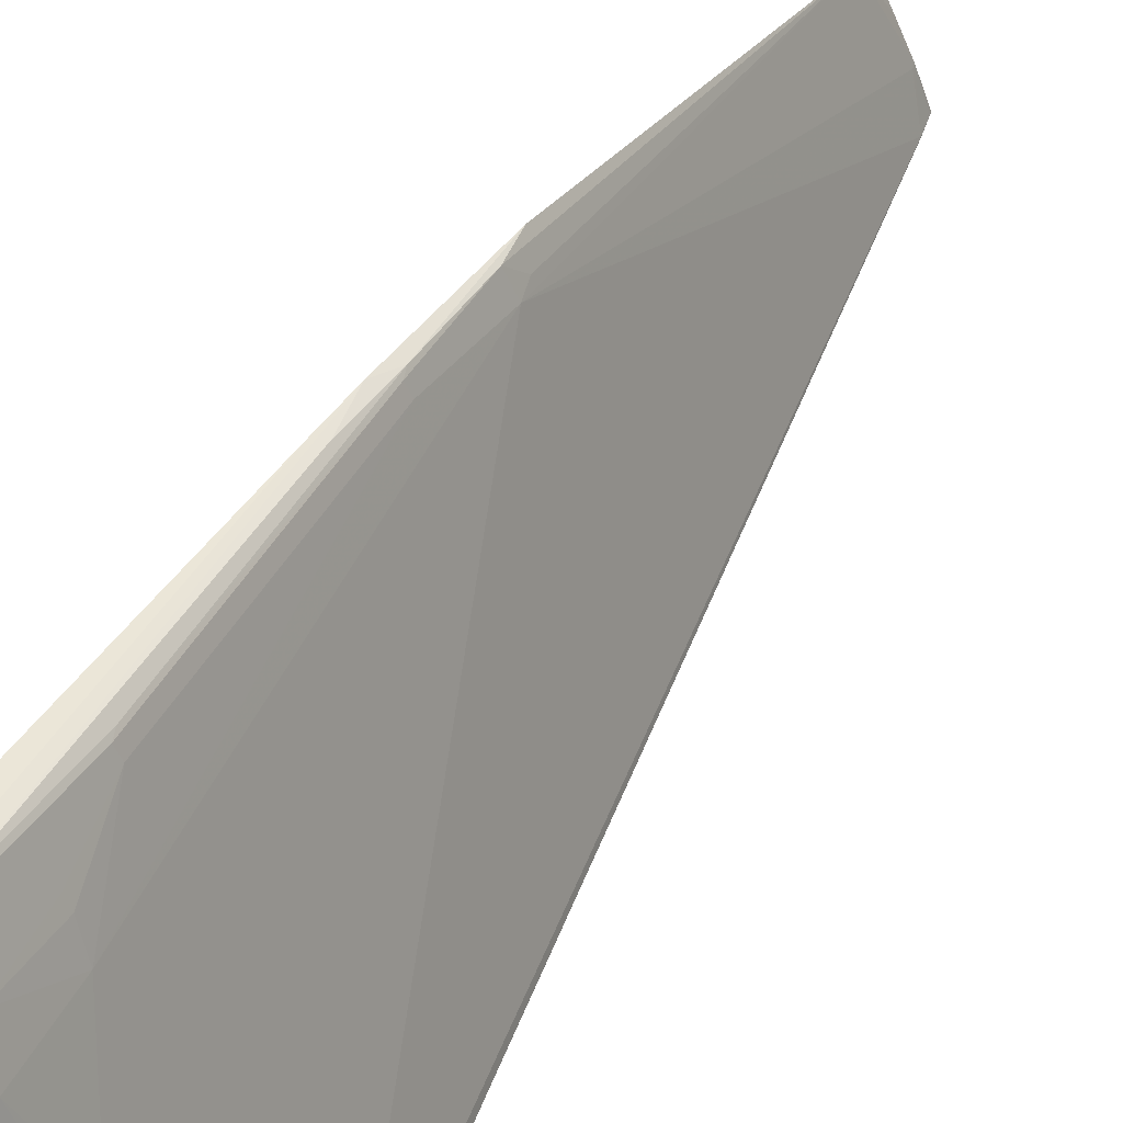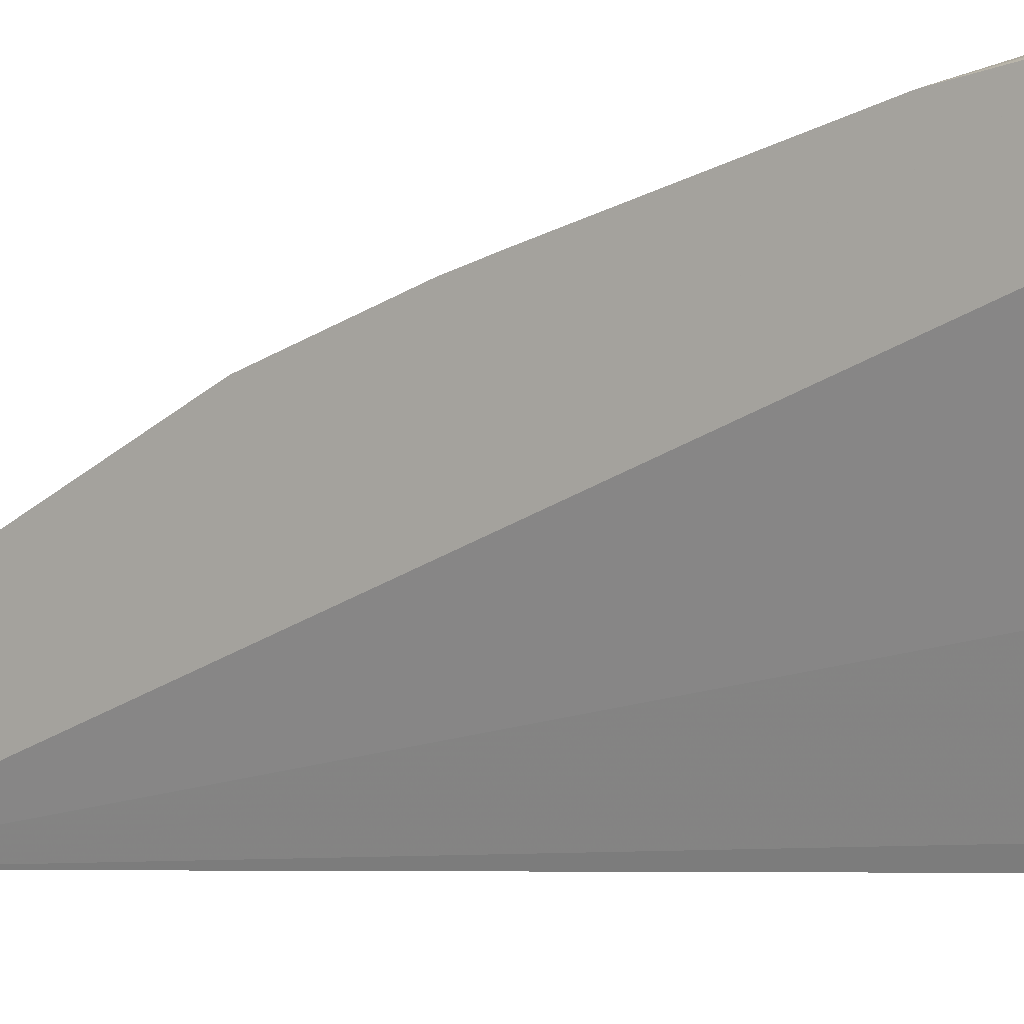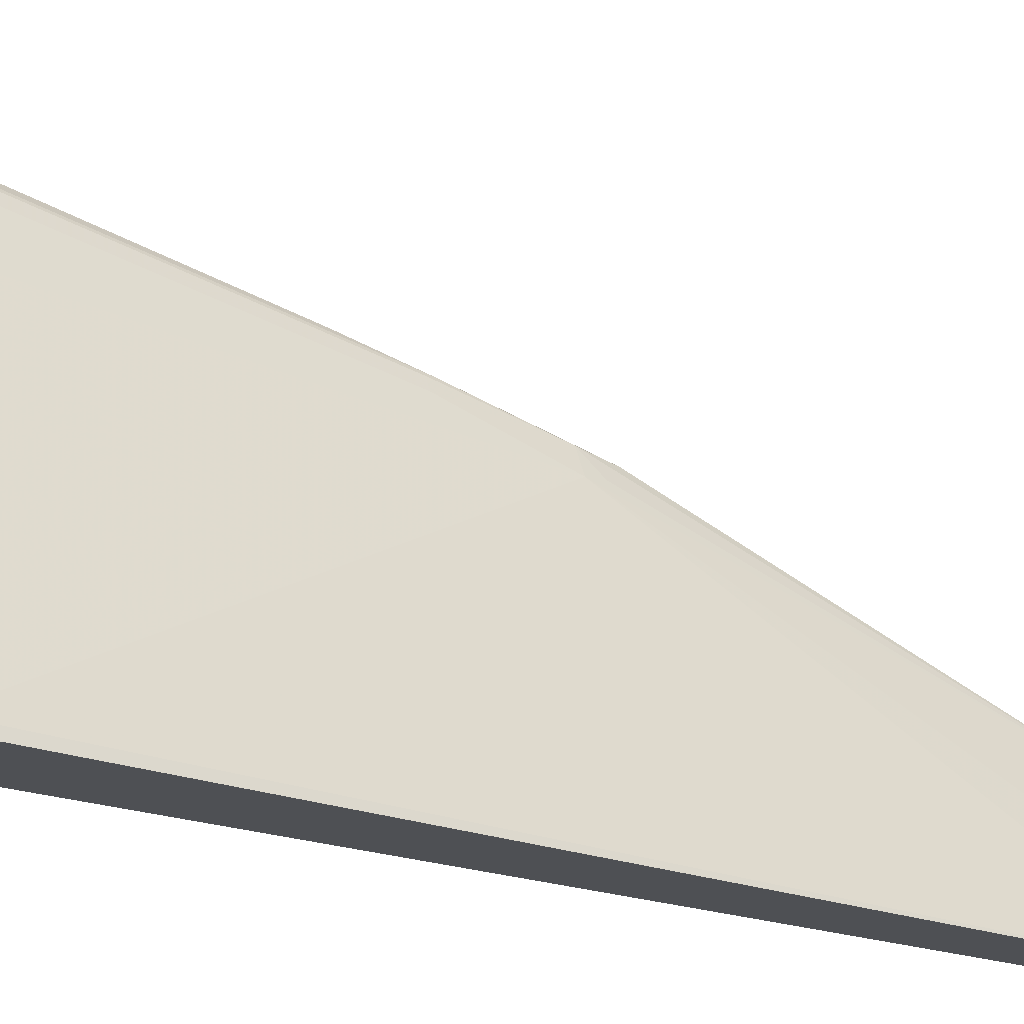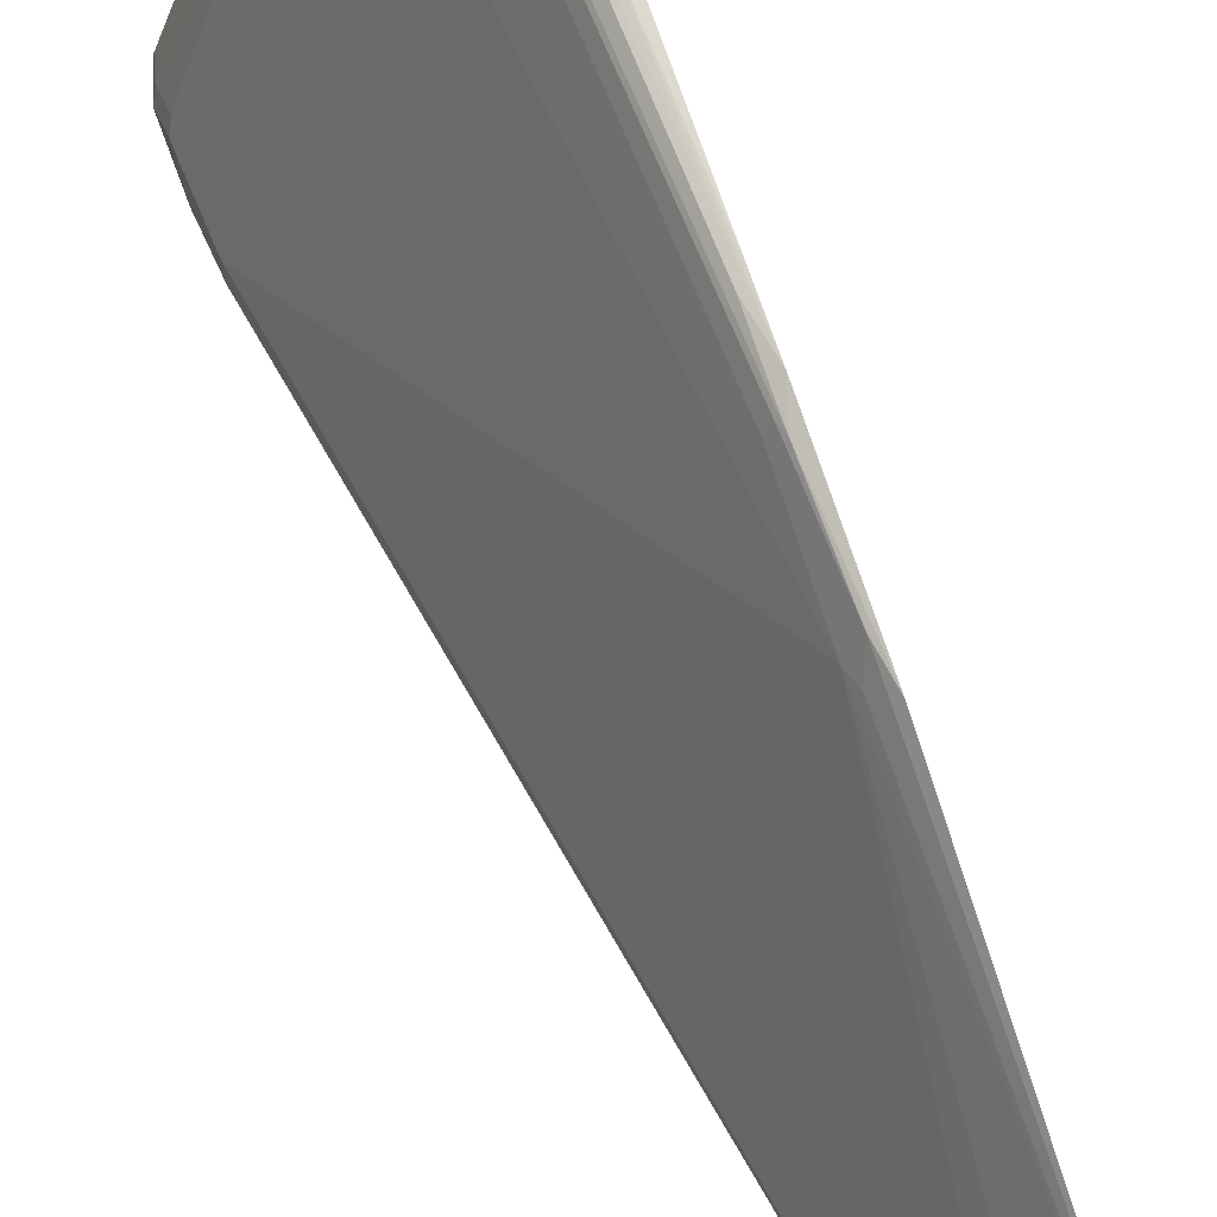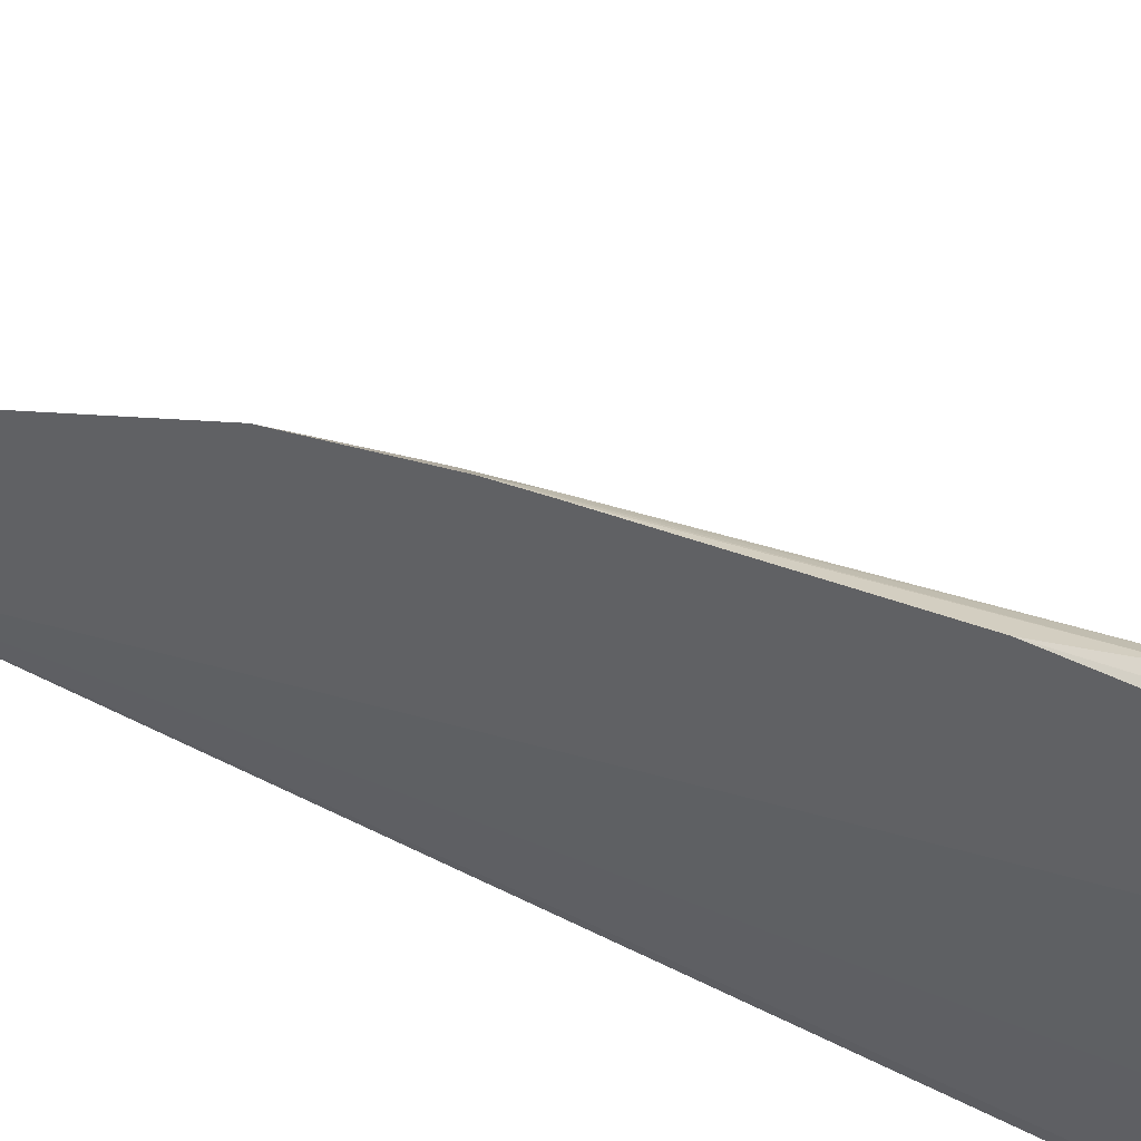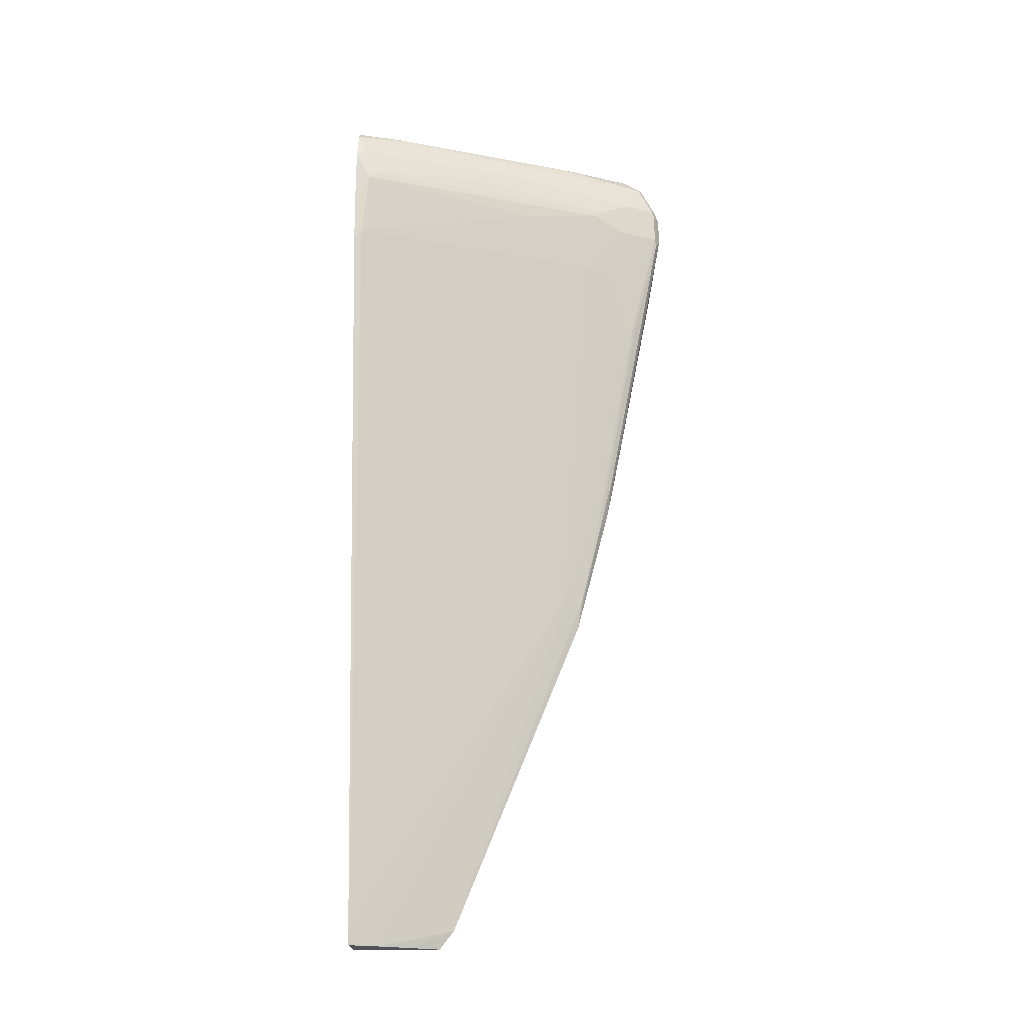
<metadata>
{"format":"obj","ext":"obj","renderer":"f3d","projection":"perspective","resolution":1024,"background":"white","views":[{"elev":54.2,"azim":-149.8,"up":"+Z"},{"elev":-4.9,"azim":130.4,"up":"+Z"},{"elev":-18.9,"azim":-119.2,"up":"+Z"},{"elev":61.7,"azim":-19.5,"up":"+Z"},{"elev":35.8,"azim":132.5,"up":"+Z"},{"elev":-21.5,"azim":-85.7,"up":"+Y"}]}
</metadata>
<code>
v -0.172 0.8026 0.4395
v -0.1593 0.7963 0.4332
v -0.153 0.8025 0.43
v -0.153 0.8103 0.4281
v -0.153 0.8256 0.4243
v -0.153 0.8407 0.4205
v -0.153 0.8409 0.4204
v -0.1656 0.8281 0.4268
v -0.1784 0.8154 0.4332
v -0.1848 0.8026 0.4332
v -0.1816 0.7548 0.4348
v -0.172 0.7644 0.4395
v -0.1593 0.758 0.4332
v -0.153 0.7643 0.43
v -0.153 0.8599 0.4109
v -0.1863 0.8122 0.43
v -0.1784 0.8536 0.4141
v -0.2102 0.8026 0.3822
v -0.2166 0.7836 0.3695
v -0.1848 0.7644 0.4332
v -0.1816 0.6019 0.3965
v -0.1625 0.3726 0.3583
v -0.153 0.3247 0.351
v -0.153 0.6687 0.4204
v -0.153 0.382 0.3631
v -0.153 0.8658 0.4059
v -0.2055 0.8122 0.3917
v -0.1863 0.8504 0.4109
v -0.153 0.8696 0.4012
v -0.1593 0.8727 0.3949
v -0.1768 0.8695 0.3917
v -0.2246 0.7931 0.3535
v -0.2293 0.7836 0.344
v -0.2102 0.7644 0.3822
v -0.2039 0.688 0.3759
v -0.1911 0.6115 0.3822
v -0.1848 0.6115 0.3949
v -0.1656 0.3057 0.3376
v -0.1625 0.2962 0.3392
v -0.153 0.1534 0.3057
v -0.2819 0.8313 0.2007
v -0.1863 0.8695 0.3727
v -0.215 0.8695 0.3153
v -0.2246 0.8695 0.2962
v -0.2747 0.86 0.1911
v -0.2747 0.8409 0.2103
v -0.153 0.879 0.3824
v -0.1744 0.8743 0.3822
v -0.3583 0.7931 0.02868
v -0.301 0.8122 0.1625
v -0.3631 0.7836 0.01912
v -0.2676 0.7644 0.2484
v -0.2246 0.6975 0.3344
v -0.2102 0.688 0.3631
v -0.172 0.3057 0.3249
v -0.1593 0.1912 0.3121
v -0.153 -0.2675 0.1333
v -0.3583 0.8313 0.009598
v -0.2126 0.8743 0.3058
v -0.3201 0.8695 0.06689
v -0.3512 0.86 3.504e-05
v -0.3129 0.8409 0.1147
v -0.153 0.8791 0.3821
v -0.172 0.8791 0.3631
v -0.1911 0.8791 0.3249
v -0.3634 0.7453 -0.000525
v -0.3583 0.6975 0.009598
v -0.3631 0.8217 3.504e-05
v -0.3633 0.8217 -0.000525
v -0.3634 0.8209 -0.000525
v -0.172 0.1912 0.2866
v -0.1672 0.1721 0.289
v -0.1911 -0.2867 0.03825
v -0.1899 -0.2916 0.03885
v -0.172 -0.2916 0.07646
v -0.1673 -0.2916 0.08593
v -0.153 -0.2916 0.1145
v -0.3512 0.8409 0.01912
v -0.3516 0.8594 -0.000525
v -0.2102 0.8791 0.2866
v -0.3058 0.8791 0.05737
v -0.3082 0.8743 0.07646
v -0.3185 0.8727 0.05737
v -0.3382 0.8725 -0.000525
v -0.3392 0.8695 0.009598
v -0.351 0.8605 -0.000525
v -0.3513 0.86 -0.000525
v -0.2485 0.8791 0.1529
v -0.153 0.8743 0.3603
v -0.2357 0.8727 0.1465
v -0.359 0.6853 -0.000525
v -0.2102 -0.2675 3.504e-05
v -0.2055 -0.2867 0.002404
v -0.2061 -0.2892 -0.000525
v -0.2054 -0.2916 -0.000525
v -0.153 -0.2916 -0.0001804
v -0.3249 0.8791 3.504e-05
v -0.3379 0.8727 -0.000525
v -0.3058 0.8791 0.01912
v -0.293 0.8727 0.01274
v -0.1593 0.8727 0.3376
v -0.1975 0.8727 0.2421
v -0.153 0.8602 0.3439
v -0.2293 0.86 0.1529
v -0.2104 -0.2675 -0.000525
v -0.1532 -0.2916 -0.000525
v -0.153 -0.2867 -0.0001804
v -0.3249 0.8791 -0.000525
v -0.3255 0.8789 -0.000525
v -0.3042 0.8741 -0.000525
v -0.3058 0.8747 -0.000525
v -0.3033 0.8731 -0.000525
v -0.2867 0.86 0.01912
v -0.2965 0.86 -0.000525
v -0.2977 0.8649 -0.000525
v -0.2962 0.8695 0.004817
v -0.1911 0.86 0.2484
v -0.153 0.86 0.3438
v -0.153 -0.2862 -5.112e-05
v -0.1532 -0.2867 -0.000525
f 63 81 80
f 63 97 81
f 63 108 97
f 63 99 108
f 61 87 79
f 61 78 62
f 61 86 87
f 63 80 65
f 60 86 61
f 60 82 83
f 63 88 99
f 63 65 64
f 66 98 109
f 63 90 88
f 66 70 69
f 66 69 79
f 66 79 87
f 66 87 86
f 66 86 84
f 66 84 98
f 66 109 108
f 66 108 111
f 66 111 110
f 60 85 86
f 66 110 112
f 63 89 90
f 60 84 85
f 52 67 53
f 59 81 82
f 66 112 115
f 49 50 58
f 49 58 51
f 51 66 67
f 51 67 52
f 51 58 68
f 51 68 69
f 51 69 70
f 51 70 66
f 53 67 71
f 55 71 56
f 56 71 72
f 60 83 84
f 56 72 57
f 57 74 75
f 57 75 76
f 57 76 77
f 57 72 71
f 57 71 73
f 58 69 68
f 58 62 78
f 58 78 61
f 58 61 79
f 58 79 69
f 59 65 80
f 59 80 81
f 57 73 74
f 66 115 114
f 99 100 110
f 66 120 106
f 91 105 92
f 92 105 94
f 92 94 93
f 96 106 120
f 96 120 107
f 97 108 109
f 97 109 98
f 48 65 59
f 99 110 111
f 99 111 108
f 100 112 110
f 100 104 113
f 90 104 100
f 100 113 114
f 100 115 116
f 100 116 112
f 101 103 117
f 101 117 102
f 103 118 117
f 104 117 119
f 104 119 120
f 104 120 113
f 107 120 119
f 112 116 115
f 113 120 114
f 117 118 119
f 100 114 115
f 66 114 120
f 90 117 104
f 89 103 101
f 66 106 95
f 66 95 94
f 66 94 105
f 66 105 91
f 66 91 67
f 67 91 92
f 67 92 71
f 71 92 73
f 73 92 74
f 74 92 93
f 74 93 94
f 74 94 95
f 90 102 117
f 74 95 106
f 74 96 77
f 74 77 76
f 74 76 75
f 81 97 98
f 81 98 83
f 81 83 82
f 83 98 84
f 84 86 85
f 88 90 100
f 88 100 99
f 89 101 102
f 89 102 90
f 74 106 96
f 48 64 65
f 53 71 55
f 47 63 48
f 3 26 15
f 3 15 7
f 3 7 6
f 3 6 5
f 3 5 4
f 7 15 8
f 8 15 9
f 9 16 10
f 9 15 17
f 9 17 28
f 9 28 16
f 10 16 18
f 3 29 26
f 10 18 19
f 10 20 11
f 11 20 37
f 11 37 21
f 11 21 39
f 11 39 22
f 11 22 23
f 11 23 12
f 12 24 13
f 12 23 25
f 12 25 24
f 13 24 14
f 15 26 17
f 10 19 20
f 16 27 18
f 3 47 29
f 3 89 63
f 1 2 3
f 1 3 4
f 1 4 5
f 1 5 6
f 1 6 7
f 1 7 8
f 48 63 64
f 1 9 10
f 1 10 11
f 1 11 12
f 1 12 13
f 1 13 2
f 3 63 47
f 2 13 14
f 3 14 24
f 3 24 25
f 3 25 23
f 3 23 40
f 3 40 57
f 3 57 77
f 3 77 96
f 3 96 107
f 3 107 119
f 3 119 118
f 3 118 103
f 3 103 89
f 2 14 3
f 16 28 27
f 1 8 9
f 17 29 30
f 33 51 52
f 33 52 53
f 33 53 34
f 34 53 54
f 34 54 35
f 35 54 36
f 36 54 53
f 36 53 55
f 36 55 38
f 36 38 37
f 38 55 56
f 38 56 39
f 32 50 49
f 39 56 40
f 41 46 62
f 41 62 58
f 41 58 50
f 42 48 43
f 43 48 59
f 43 59 44
f 44 60 45
f 44 59 82
f 45 60 61
f 45 61 62
f 45 62 46
f 17 26 29
f 40 56 57
f 32 51 33
f 44 82 60
f 31 48 42
f 32 49 51
f 17 31 28
f 17 30 31
f 18 32 19
f 19 32 33
f 19 33 34
f 19 34 20
f 20 34 35
f 20 35 36
f 20 36 37
f 21 37 38
f 21 38 39
f 22 39 23
f 18 27 32
f 27 41 50
f 23 39 40
f 30 47 48
f 28 46 41
f 28 45 46
f 28 44 45
f 29 47 30
f 28 42 43
f 28 43 44
f 27 50 32
f 30 48 31
f 28 31 42
f 27 28 41

</code>
